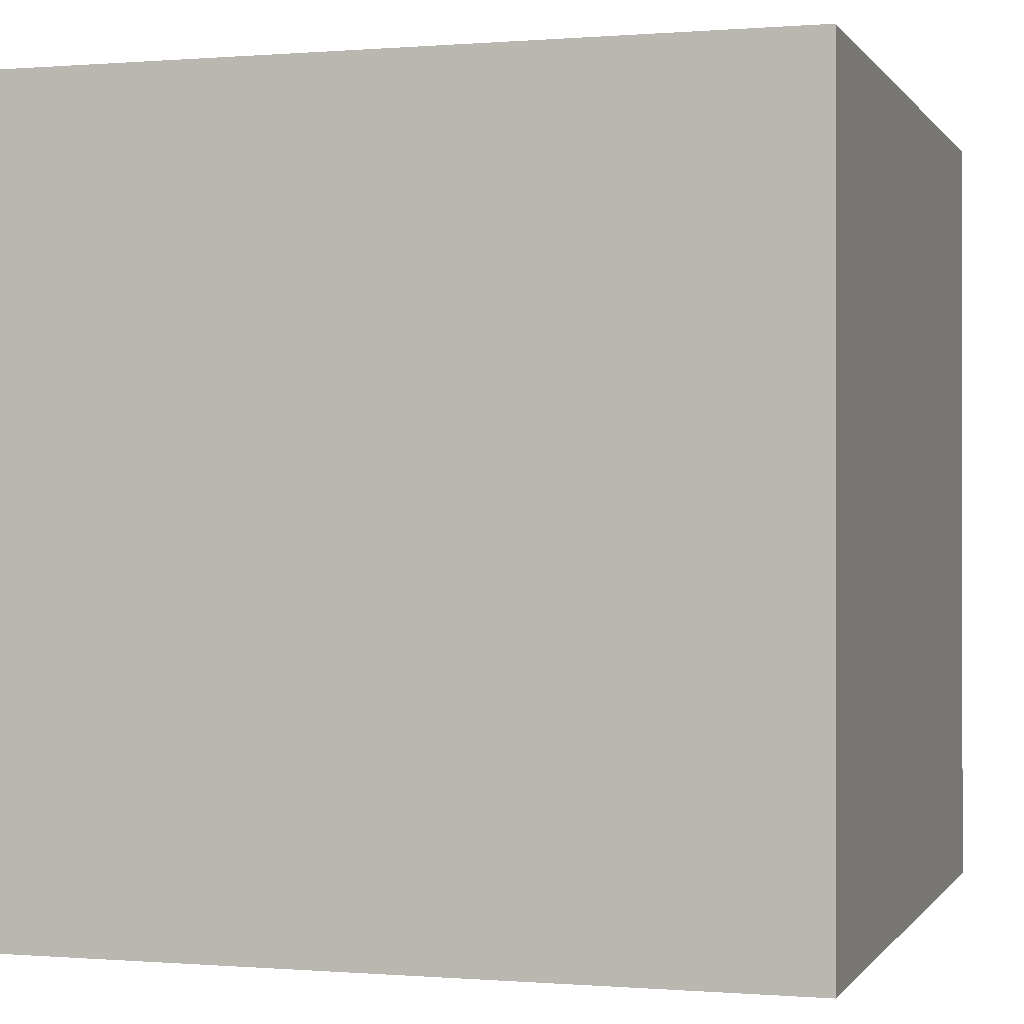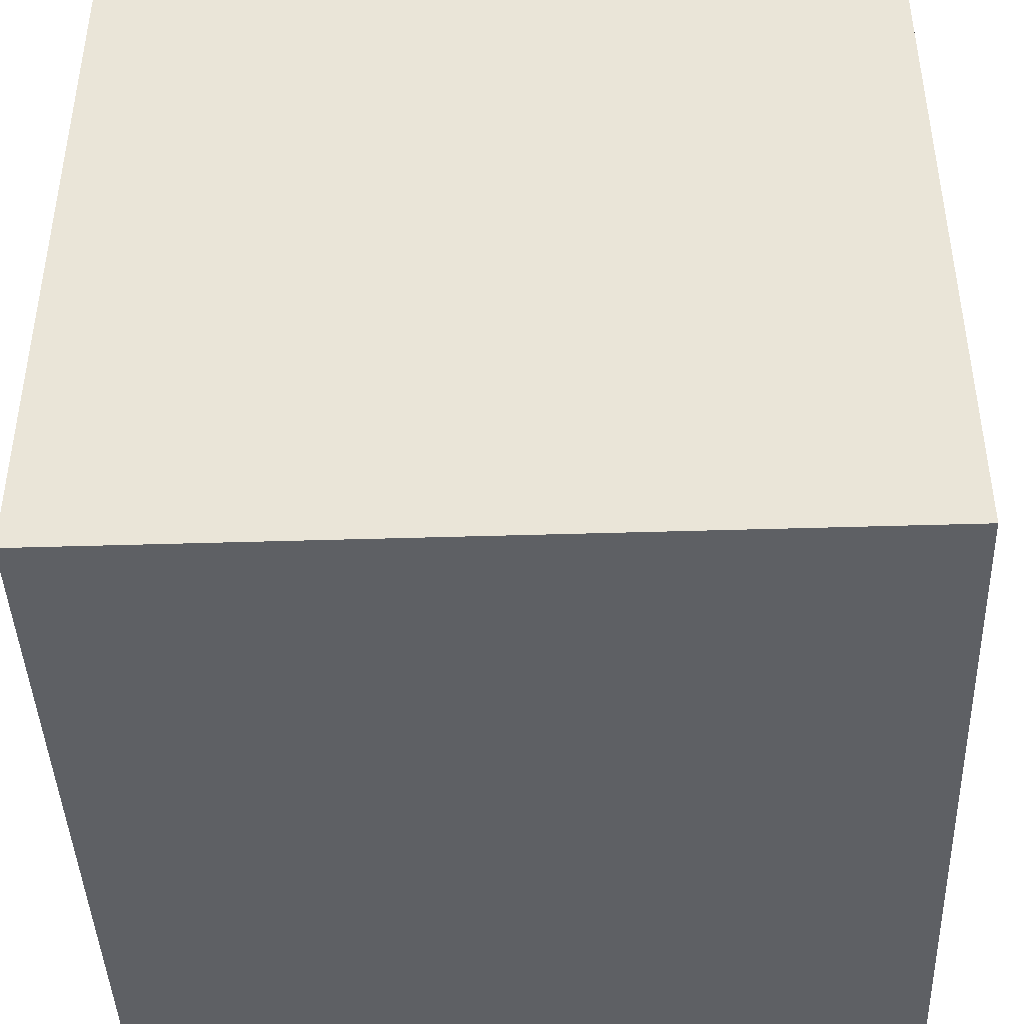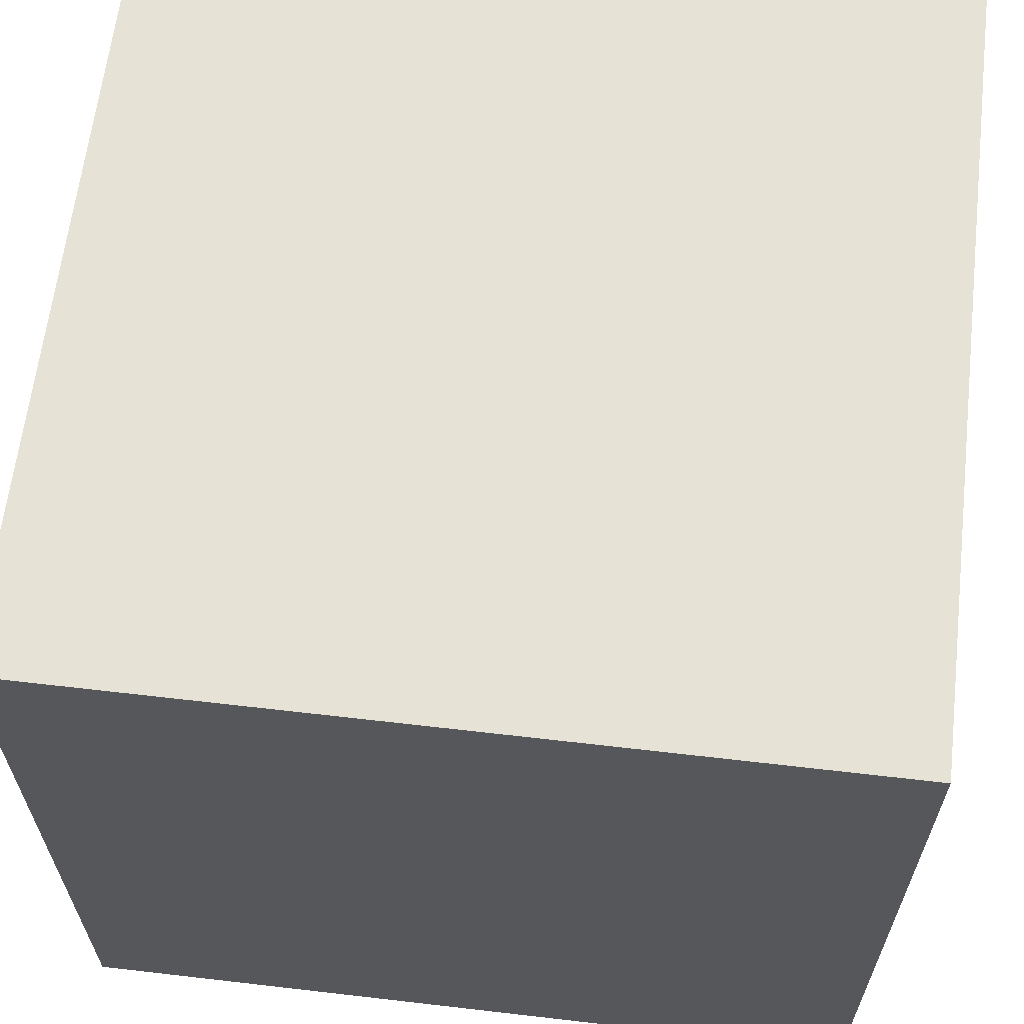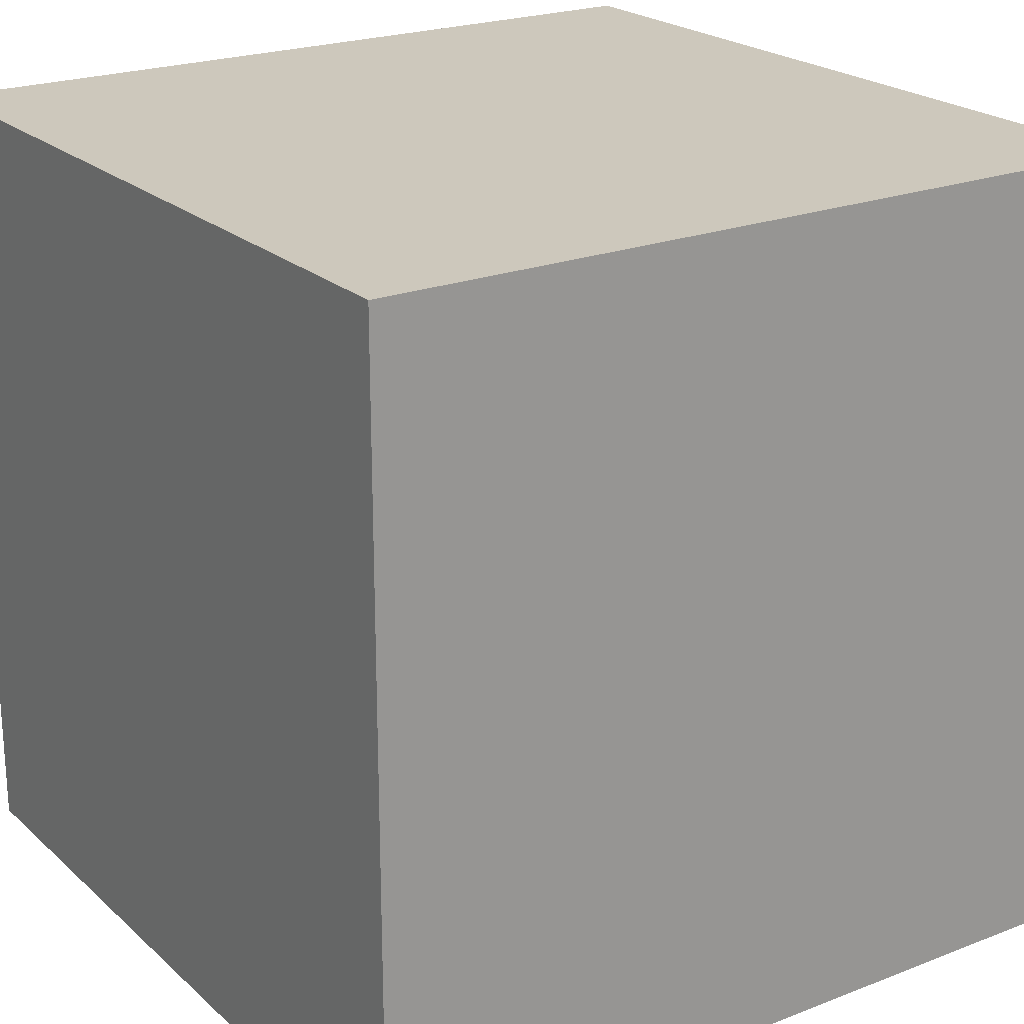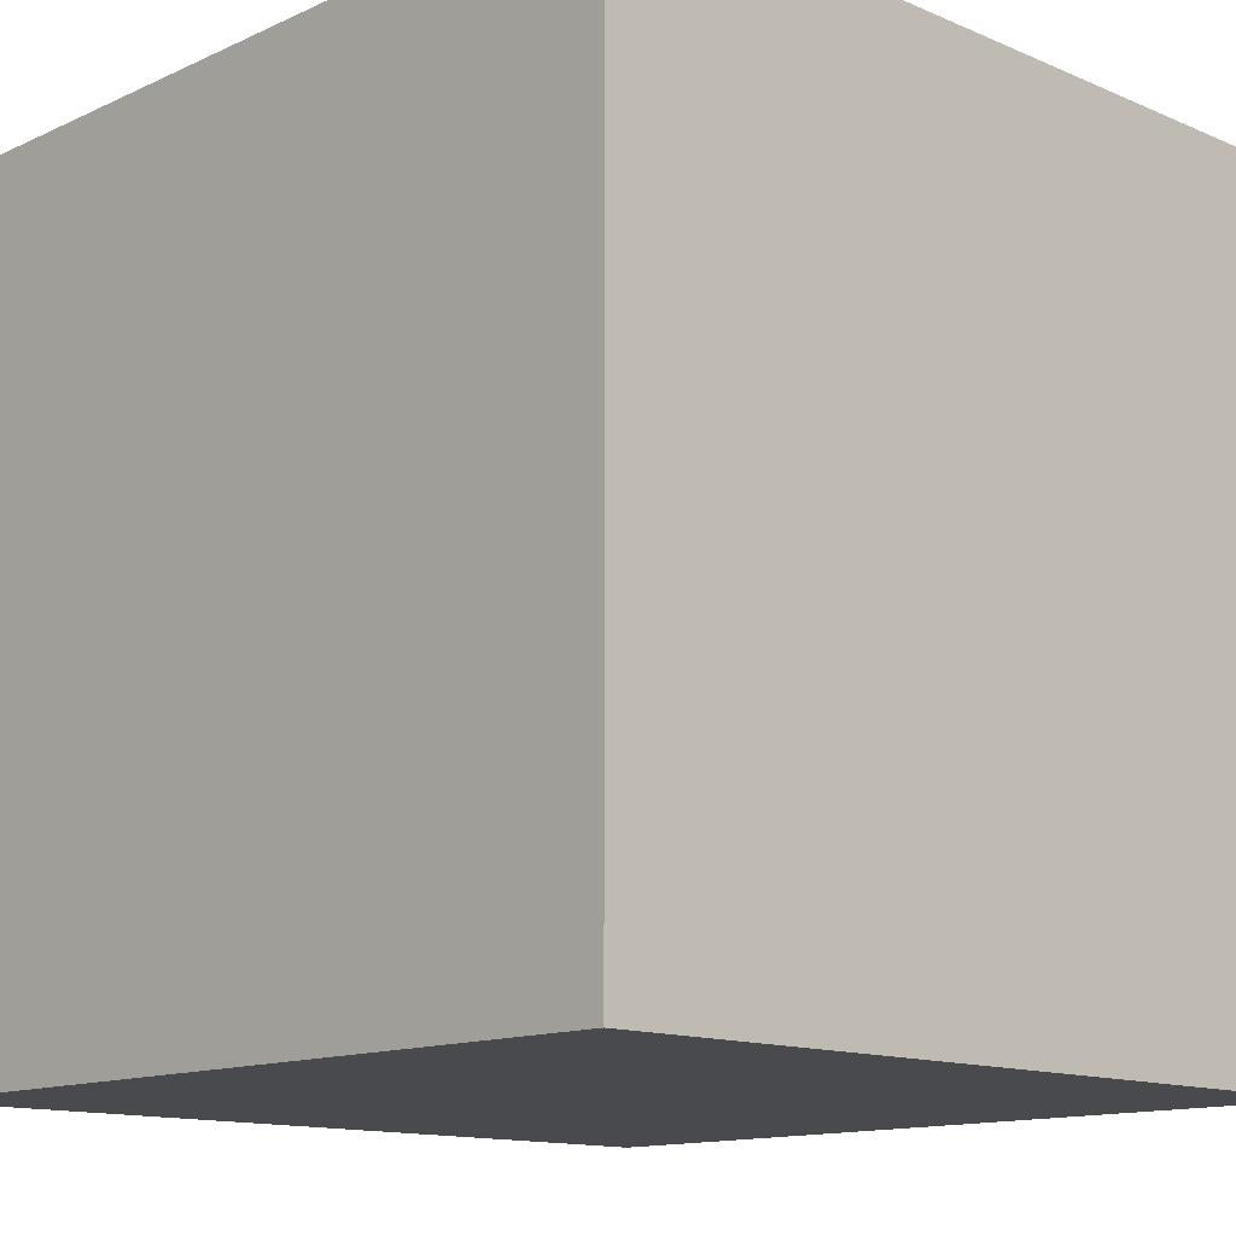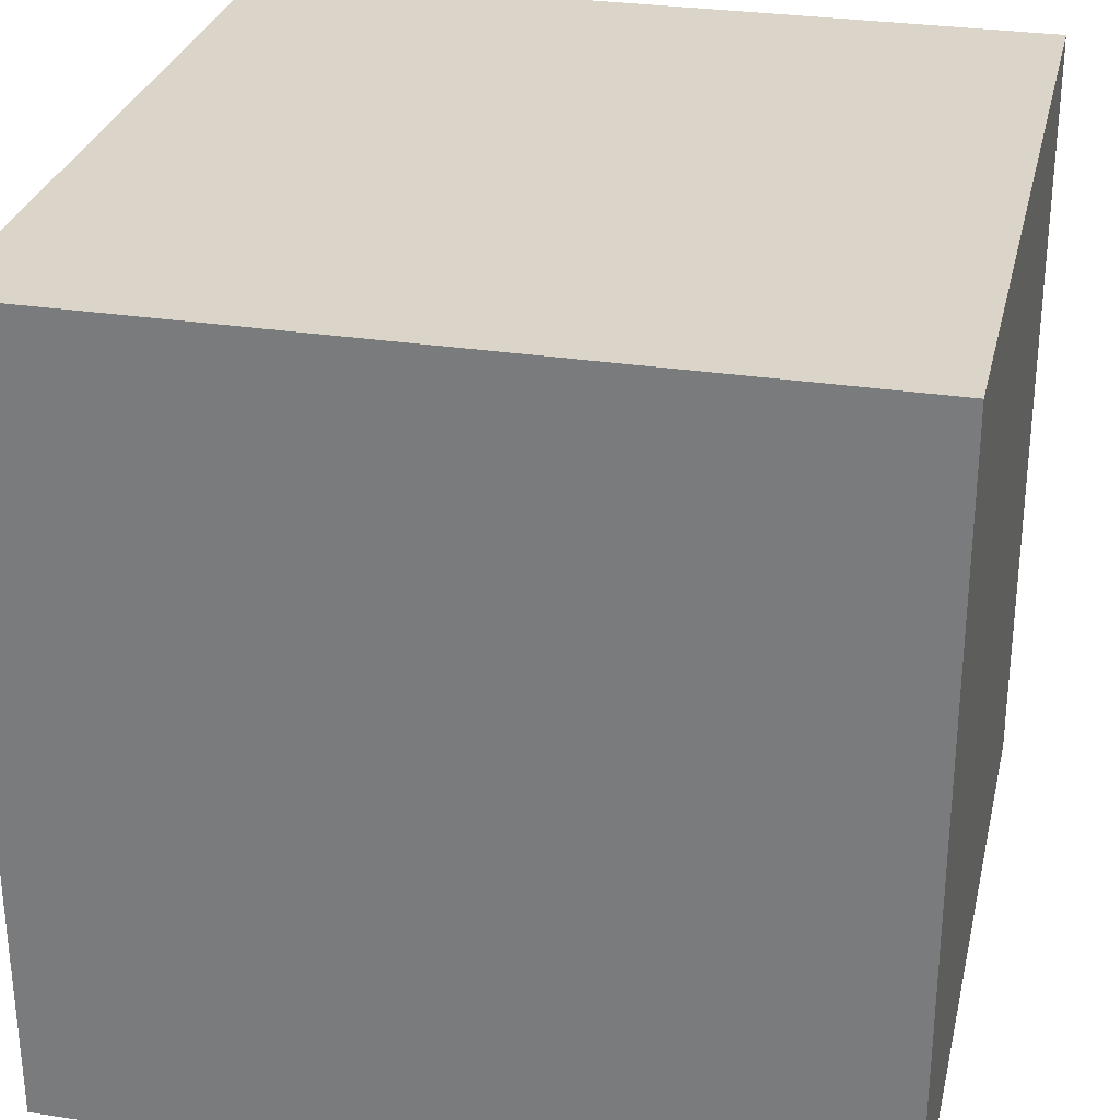
<metadata>
{"format":"obj","ext":"obj","renderer":"f3d","projection":"perspective","resolution":1024,"background":"white","views":[{"elev":-0.1,"azim":-163.0,"up":"+Z"},{"elev":-43.1,"azim":-177.9,"up":"+Z"},{"elev":63.3,"azim":6.7,"up":"+Y"},{"elev":22.2,"azim":56.1,"up":"+Z"},{"elev":-13.2,"azim":45.9,"up":"+Z"},{"elev":29.3,"azim":-77.2,"up":"+Y"}]}
</metadata>
<code>
o 立方体
v 1 1 -1
v 1 -1 -1
v 1 1 1
v 1 -1 1
v -1 1 -1
v -1 -1 -1
v -1 1 1
v -1 -1 1
f 7 6 8
f 3 8 4
f 2 8 6
f 1 4 2
f 5 3 1
f 5 2 6
f 7 5 6
f 3 7 8
f 2 4 8
f 1 3 4
f 5 7 3
f 5 1 2

</code>
